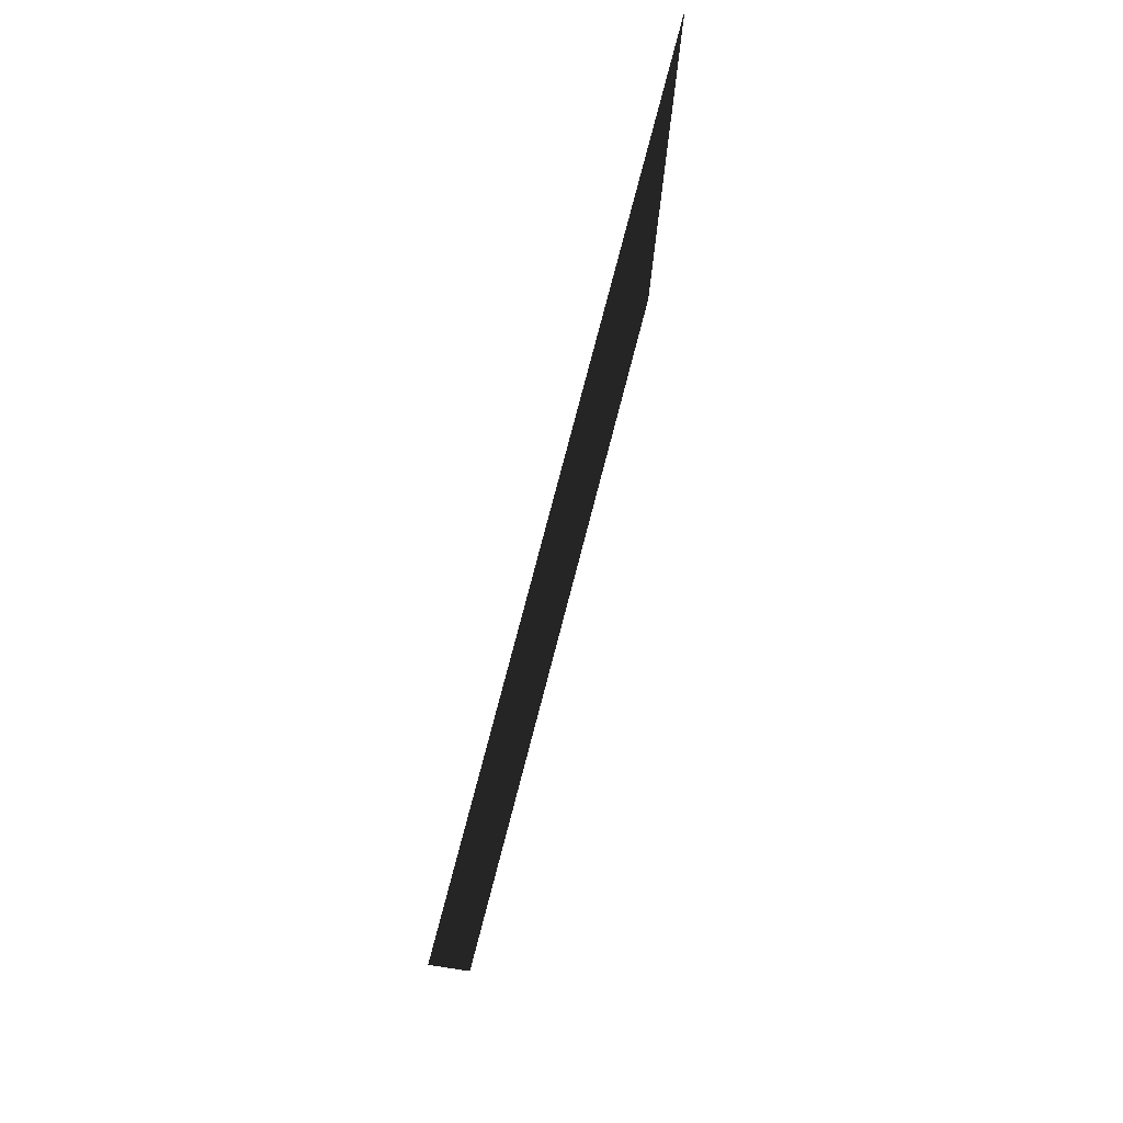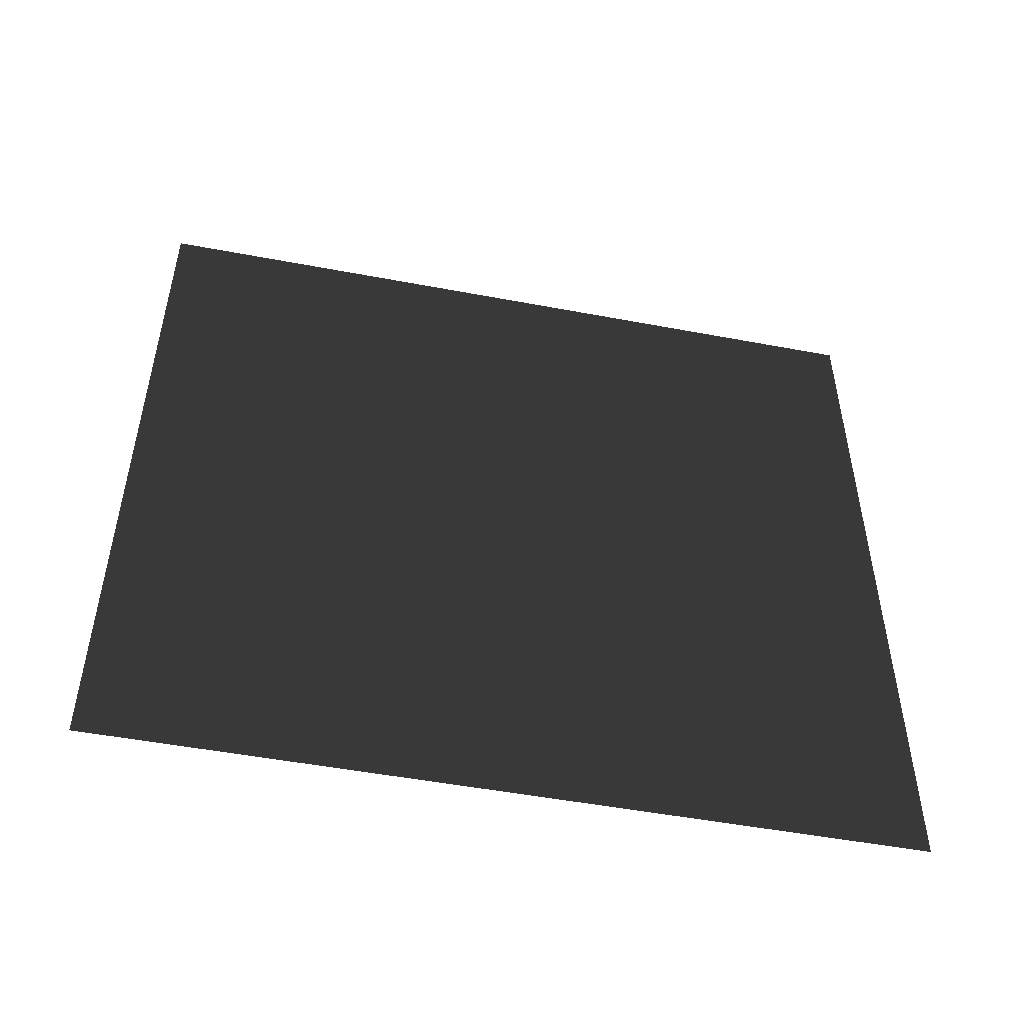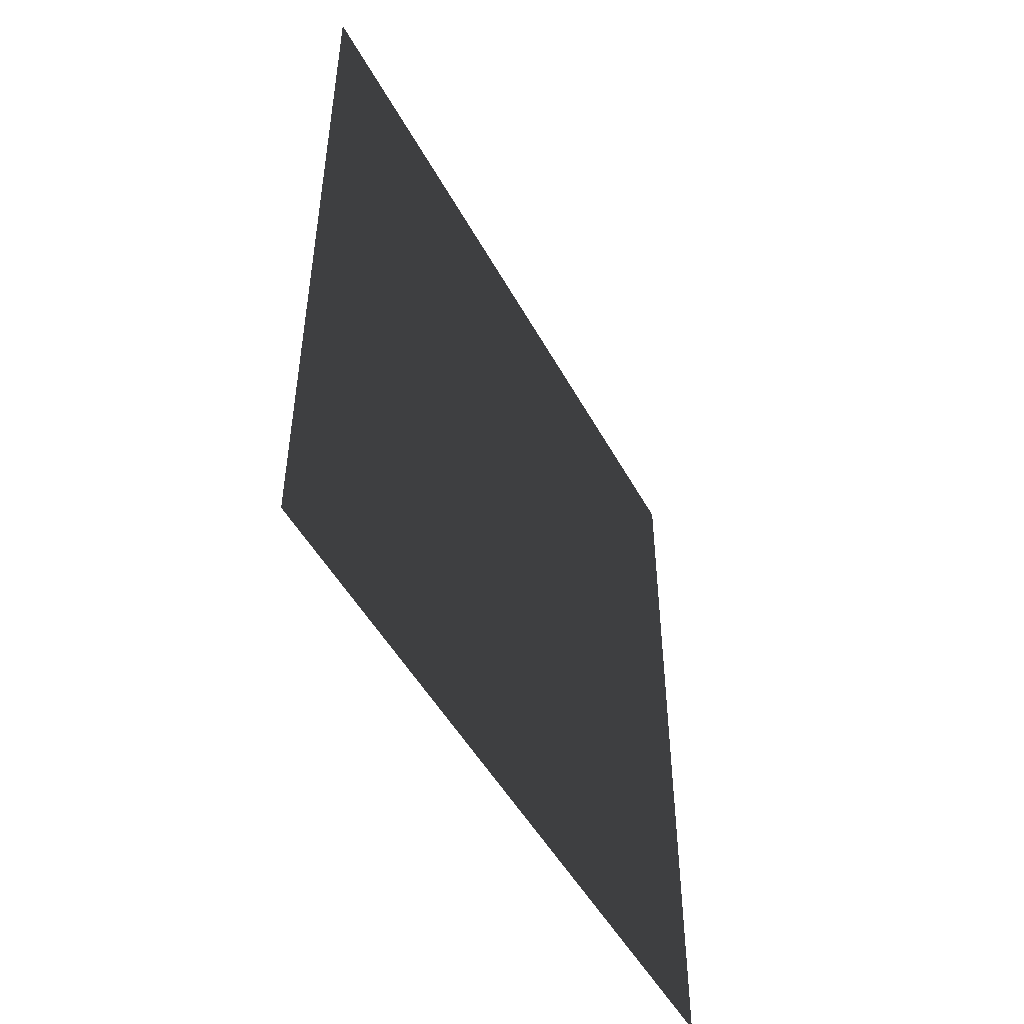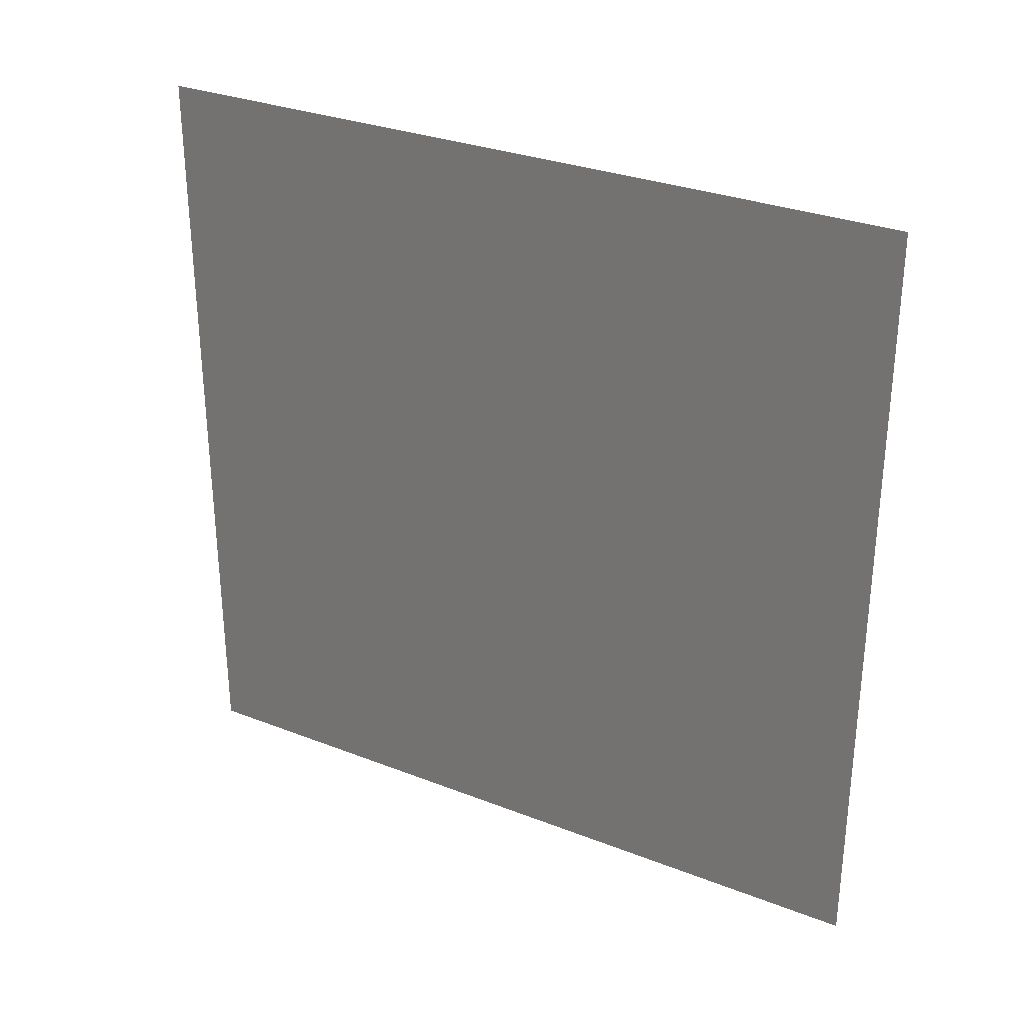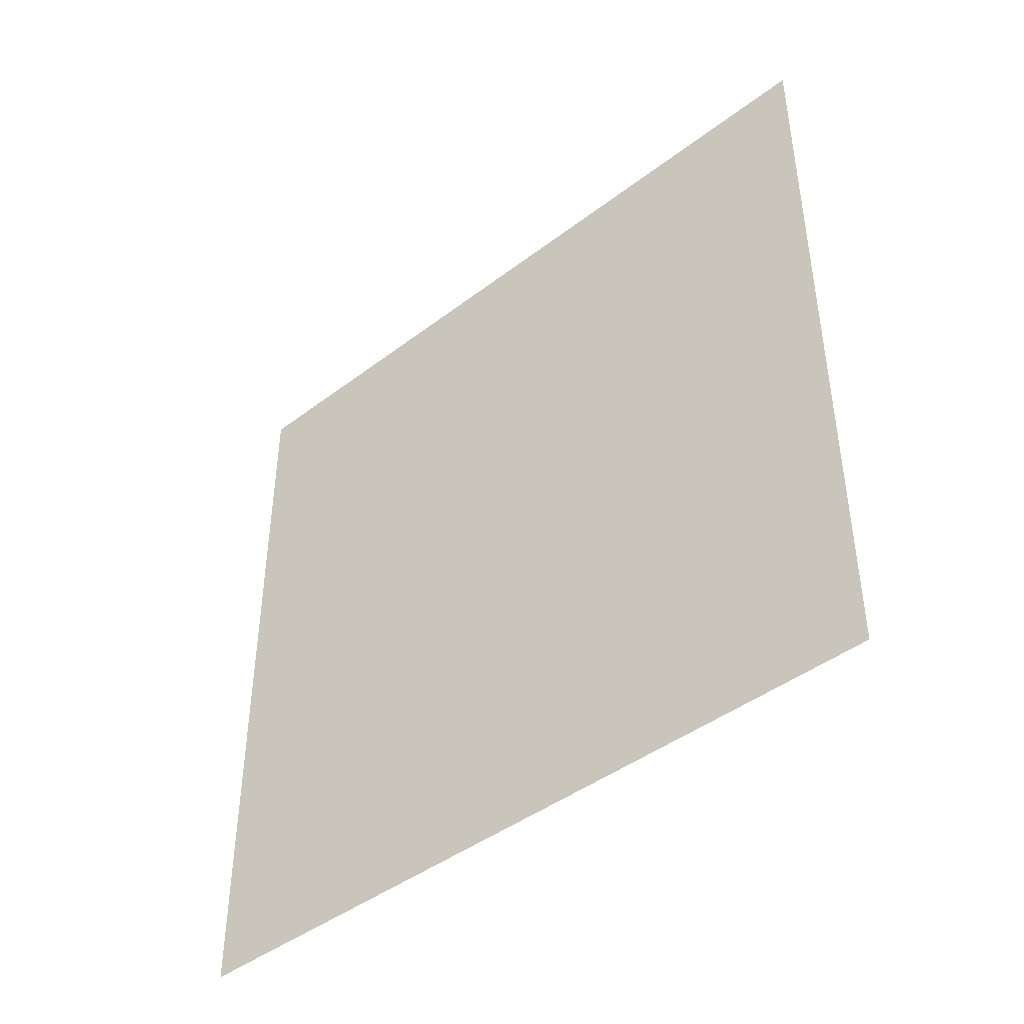
<metadata>
{"format":"obj","ext":"obj","renderer":"f3d","projection":"perspective","resolution":1024,"background":"white","views":[{"elev":79.4,"azim":14.7,"up":"+Z"},{"elev":-50.3,"azim":78.3,"up":"+Y"},{"elev":-48.8,"azim":-152.5,"up":"+Y"},{"elev":30.3,"azim":119.5,"up":"+Y"},{"elev":-43.5,"azim":-48.0,"up":"+Y"}]}
</metadata>
<code>
v 8.102e-06 3 6.051e-06
v 8.815e-06 -2.096e-07 3
v 8.815e-06 3 3
v 8.102e-06 5.661e-08 6.182e-06
g wall08_10832_1553
f 1 3 2
f 2 4 1

</code>
